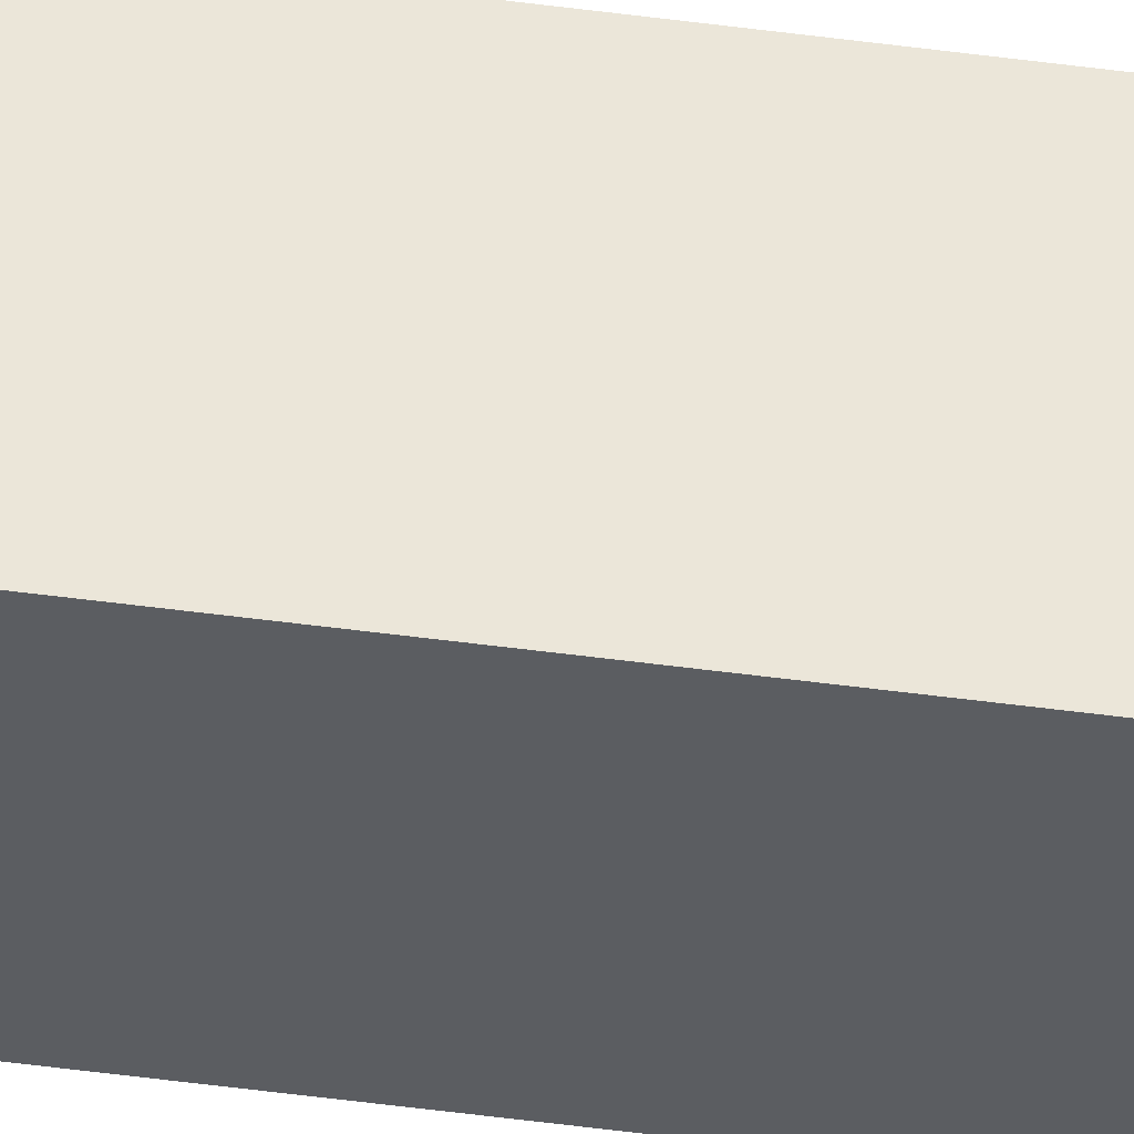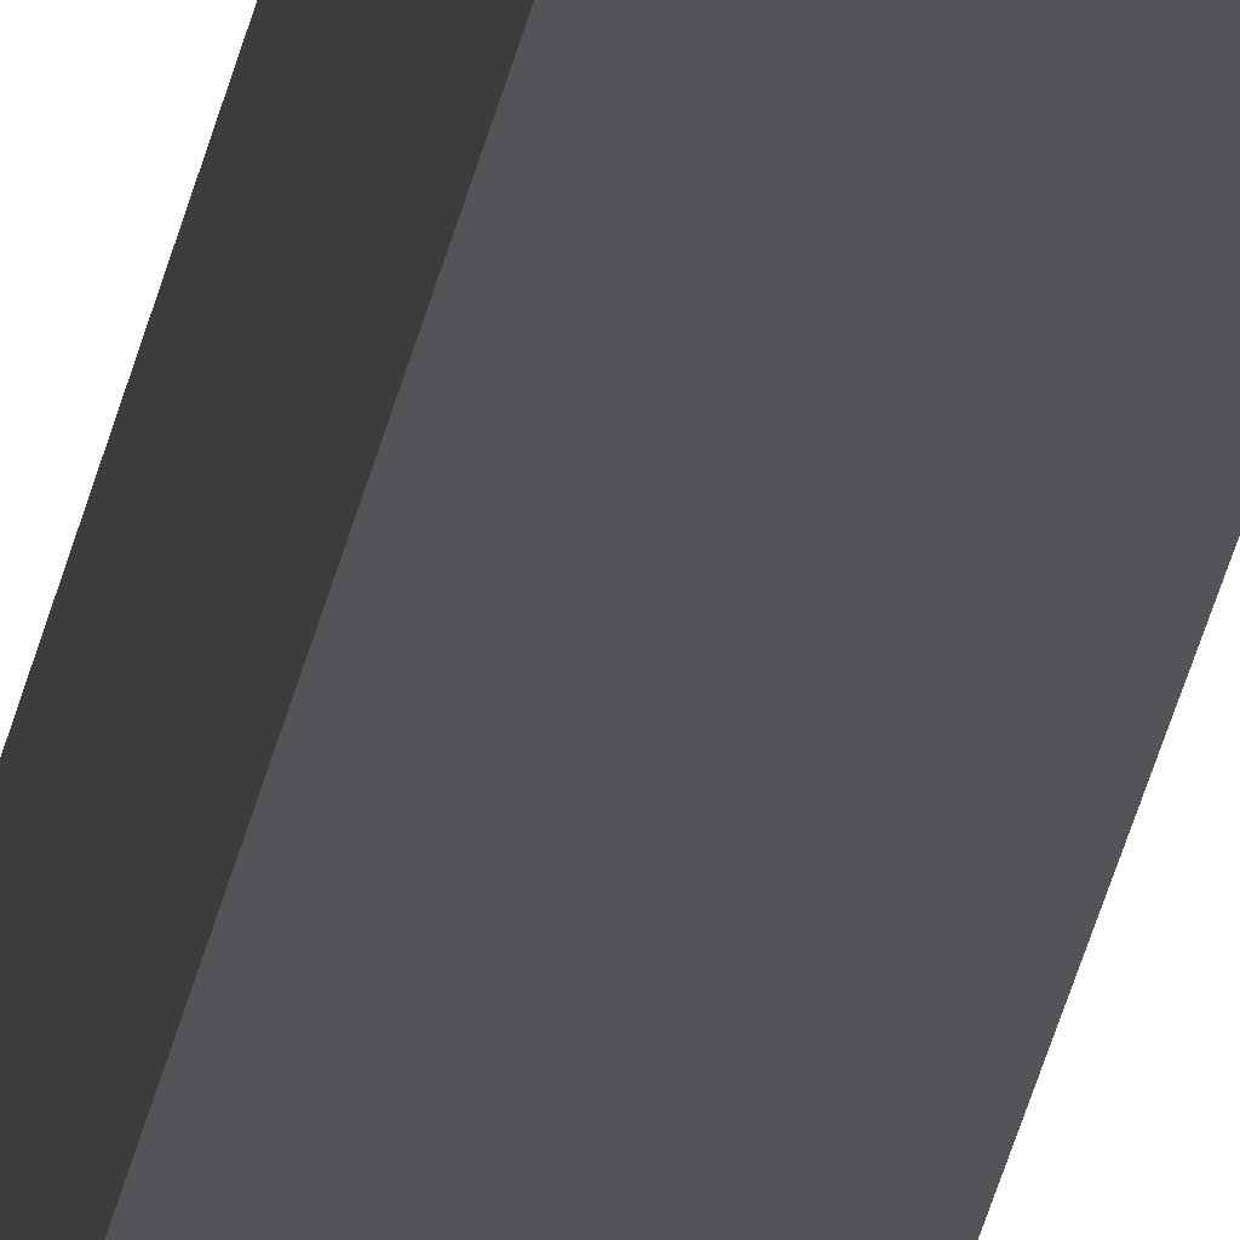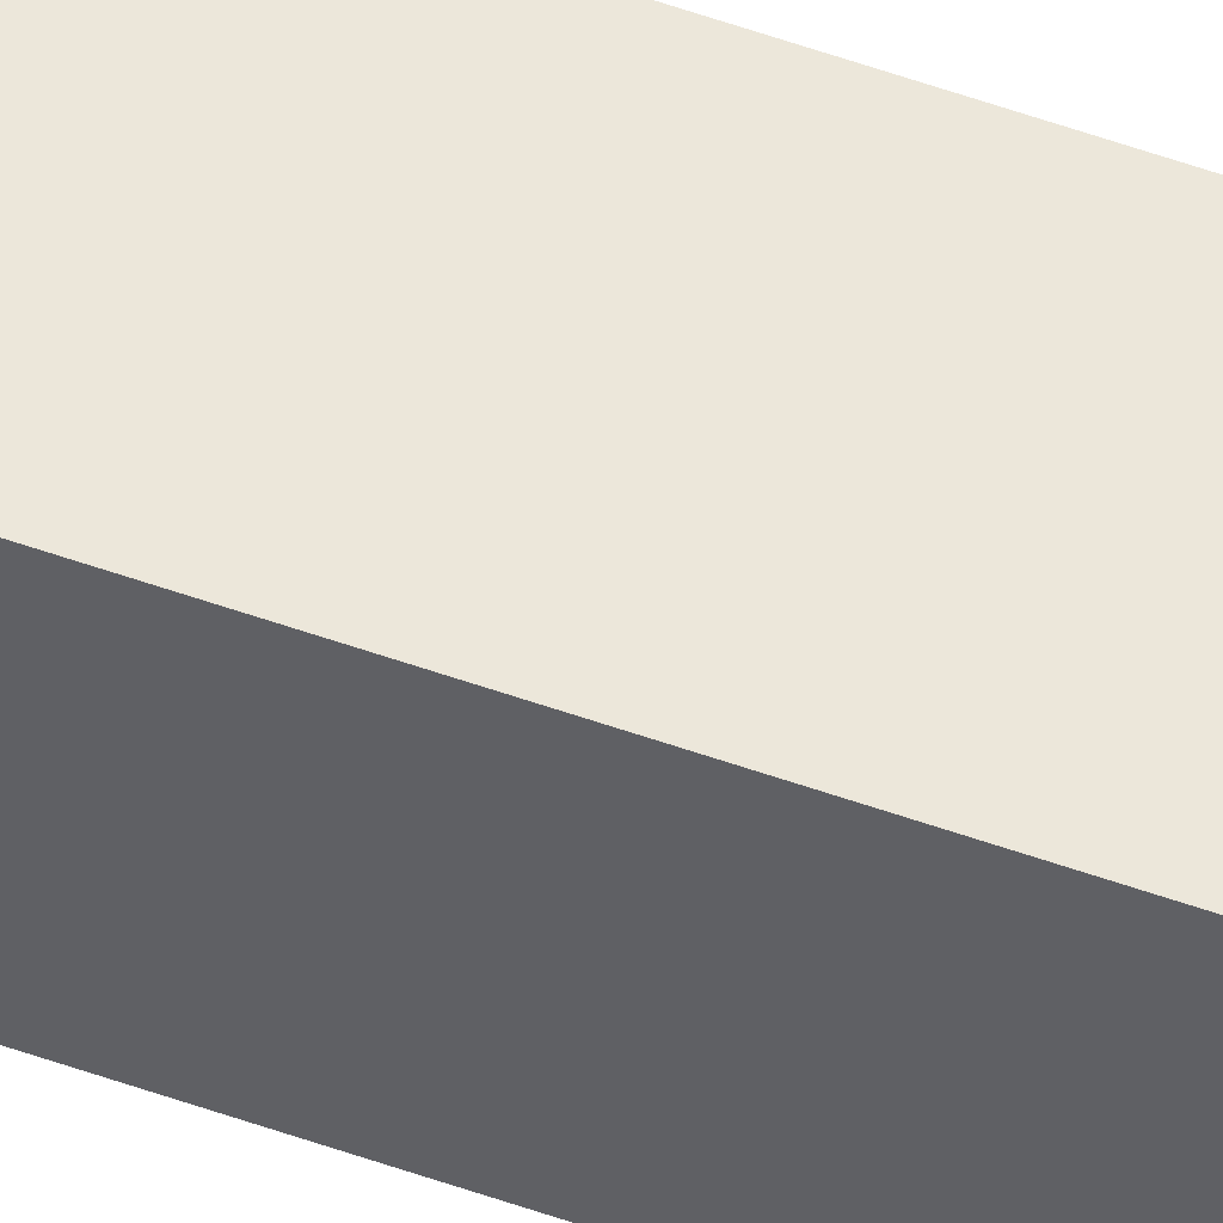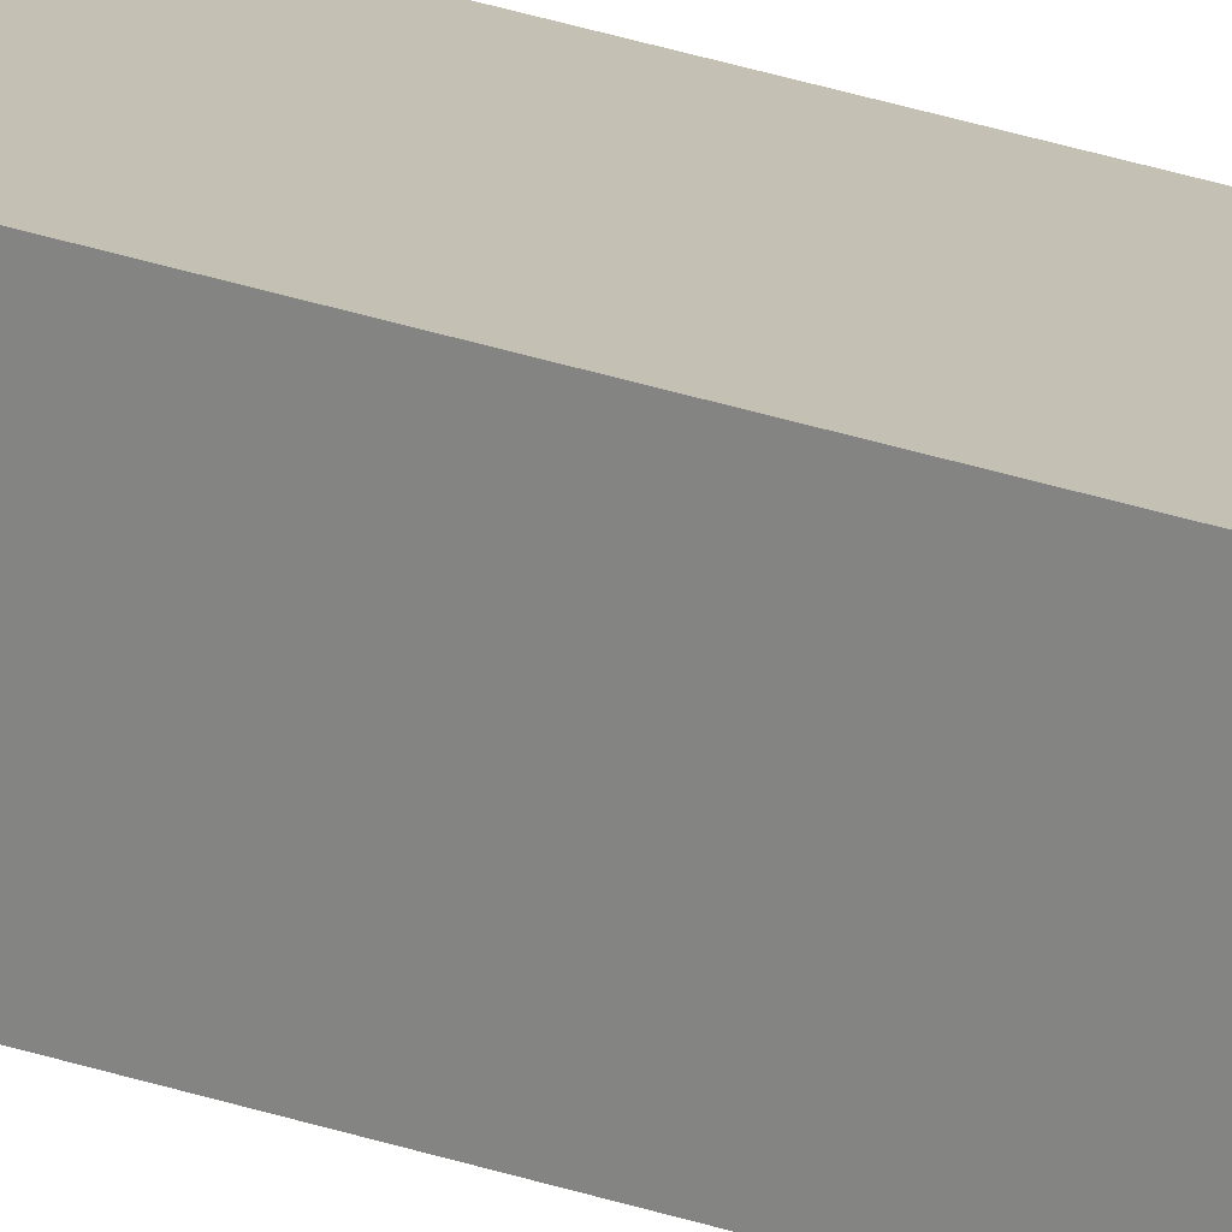
<metadata>
{"format":"obj","ext":"obj","renderer":"f3d","projection":"perspective","resolution":1024,"background":"white","views":[{"elev":-35.7,"azim":-101.0,"up":"+Z"},{"elev":-23.0,"azim":-7.9,"up":"+Z"},{"elev":53.5,"azim":111.0,"up":"+Z"},{"elev":18.3,"azim":-51.5,"up":"+Z"}]}
</metadata>
<code>
o Edge_3
v -1.025 -1.25 1.025
v -1.025 1.25 1.025
v -1.025 -1.25 0.975
v -1.025 1.25 0.975
v -0.975 -1.25 1.025
v -0.975 1.25 1.025
v -0.975 -1.25 0.975
v -0.975 1.25 0.975
f 1 2 4 3
f 3 4 8 7
f 7 8 6 5
f 5 6 2 1
f 3 7 5 1
f 8 4 2 6

</code>
